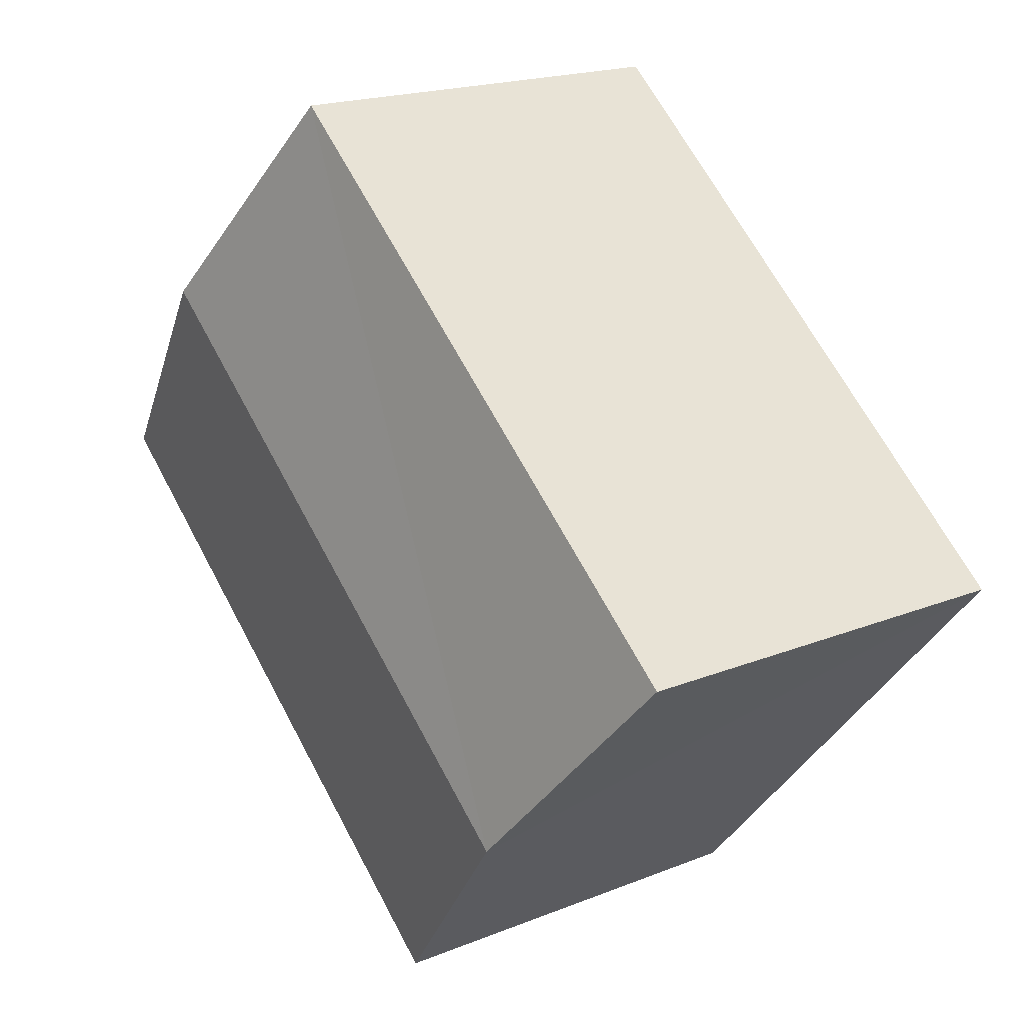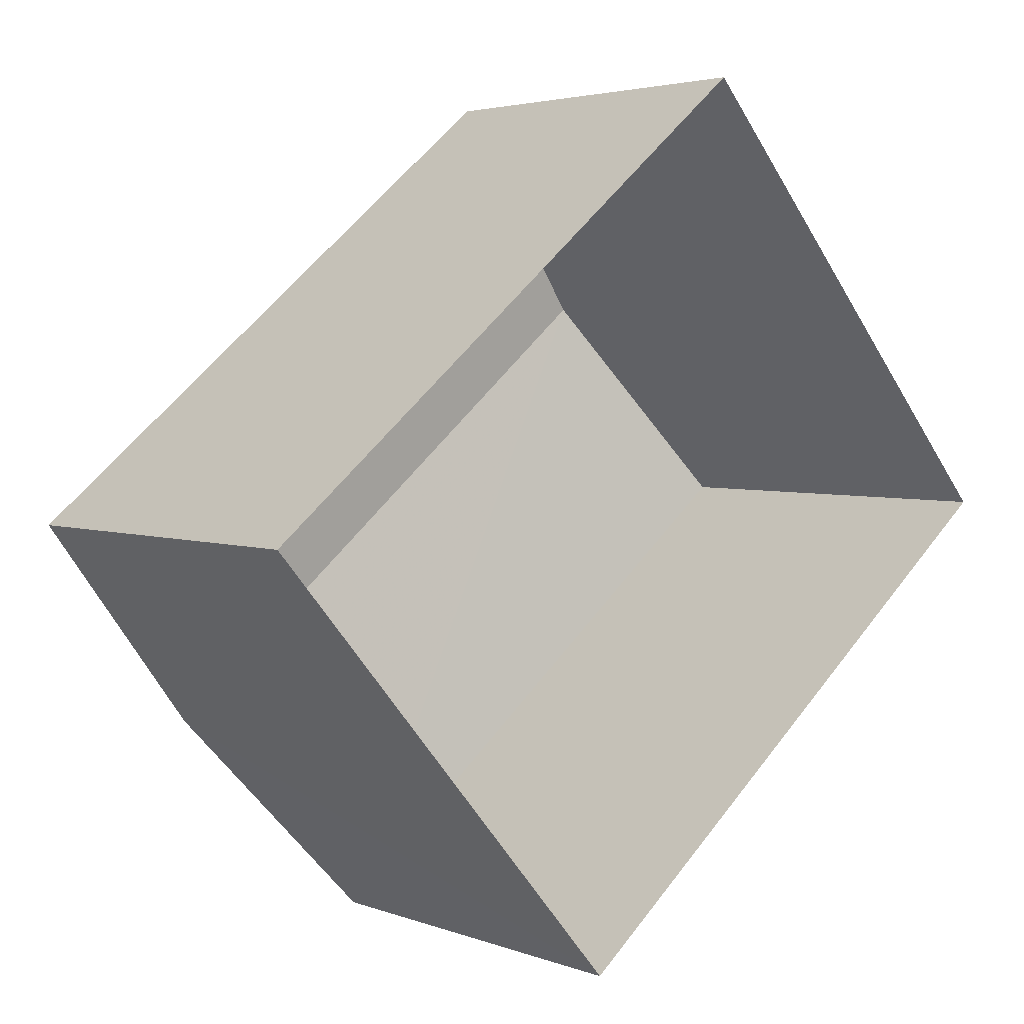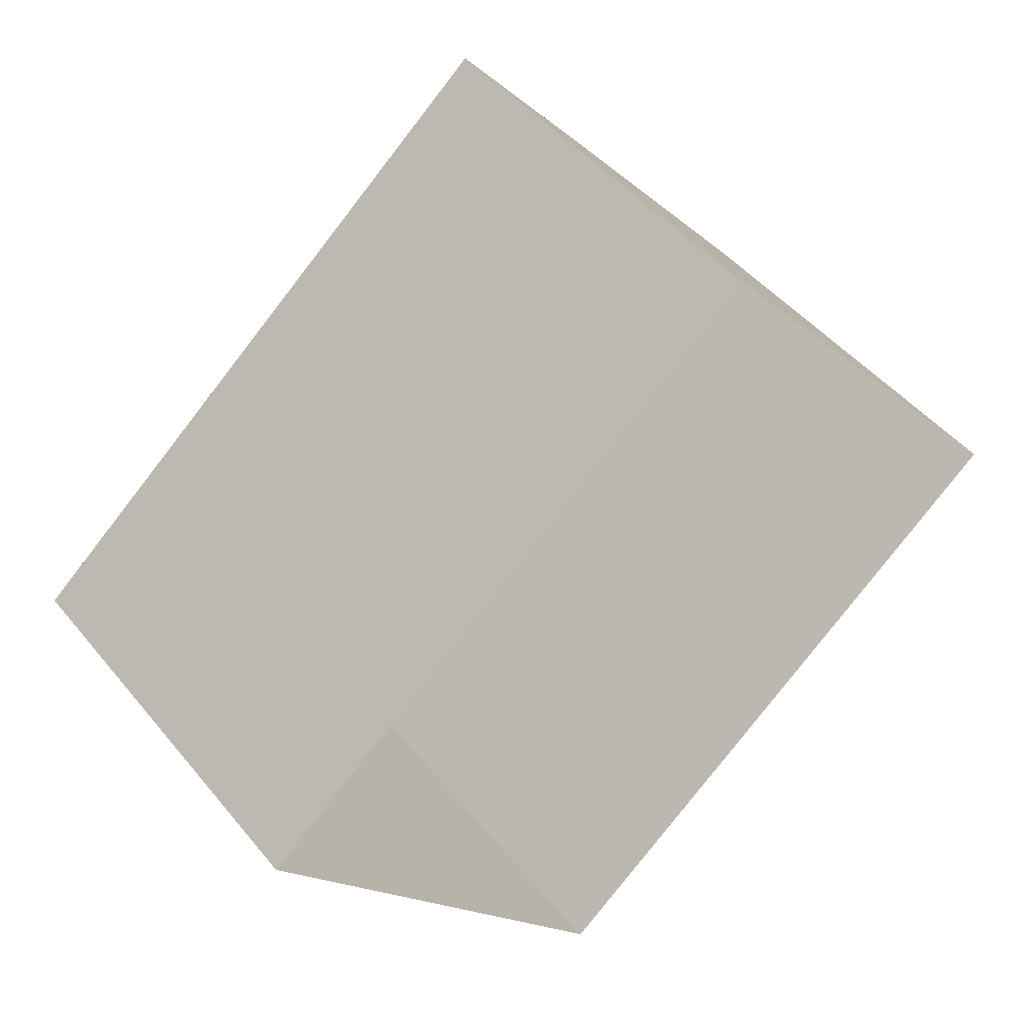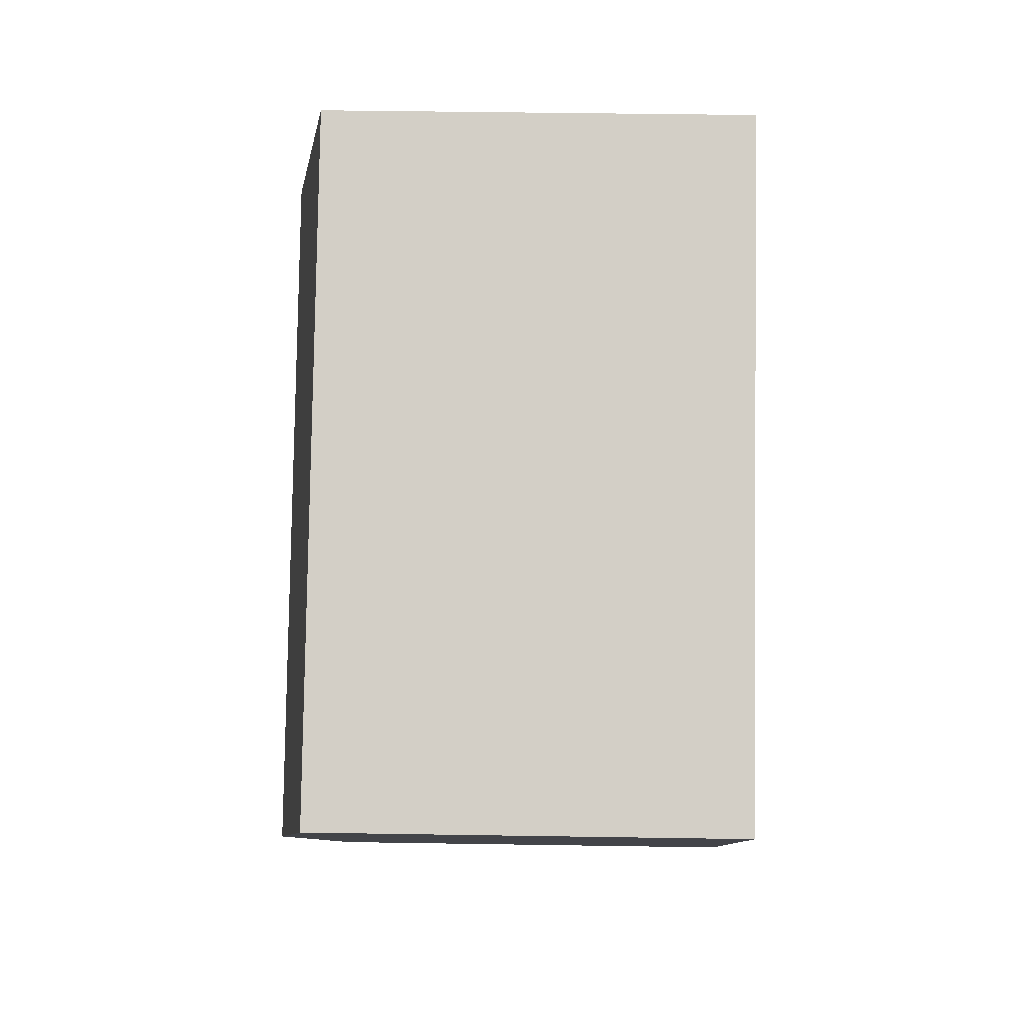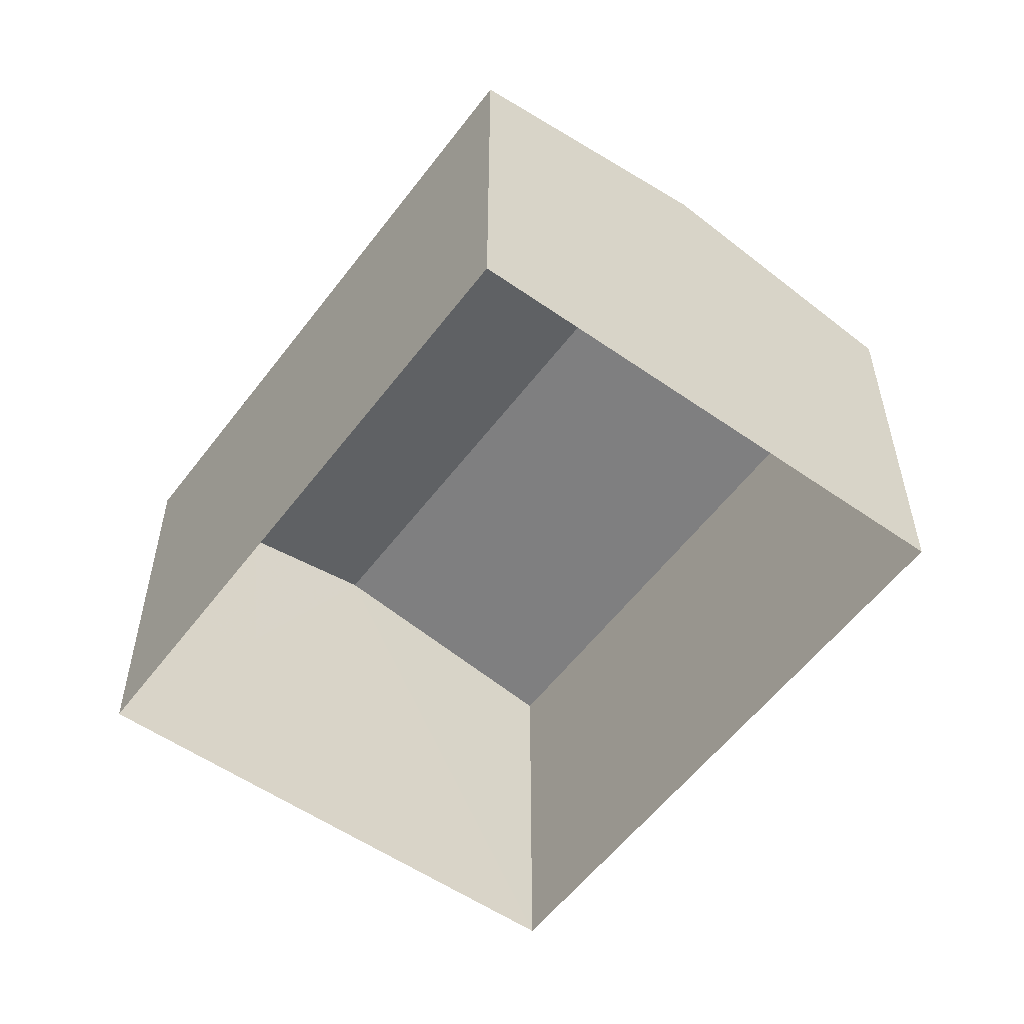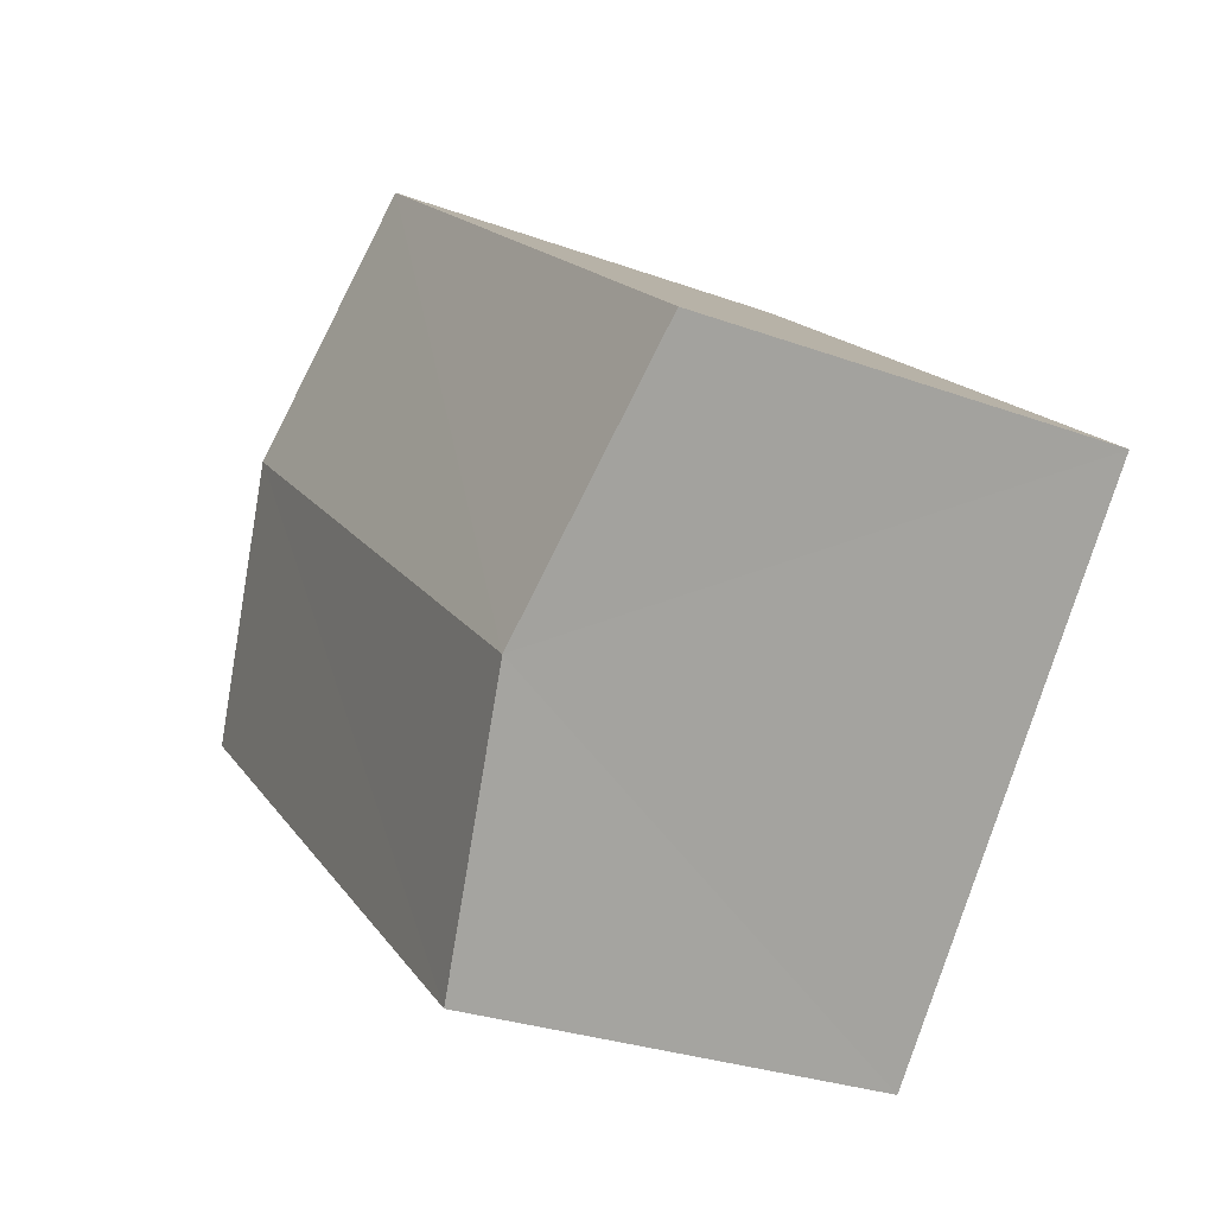
<metadata>
{"format":"obj","ext":"obj","renderer":"f3d","projection":"perspective","resolution":1024,"background":"white","views":[{"elev":18.7,"azim":52.2,"up":"+Y"},{"elev":3.2,"azim":141.4,"up":"+Y"},{"elev":46.0,"azim":143.4,"up":"+Y"},{"elev":41.1,"azim":91.2,"up":"+Y"},{"elev":-55.4,"azim":-166.6,"up":"+Z"},{"elev":-28.4,"azim":61.2,"up":"+Y"}]}
</metadata>
<code>
v -2.23e+05 -1.275e+05 17.78
v -2.23e+05 -1.274e+05 17.78
v -2.23e+05 -1.274e+05 17.78
v -2.23e+05 -1.274e+05 17.78
v -2.23e+05 -1.274e+05 20.56
v -2.23e+05 -1.274e+05 20.28
v -2.23e+05 -1.274e+05 20.56
v -2.23e+05 -1.274e+05 20.28
v -2.23e+05 -1.275e+05 20.28
v -2.23e+05 -1.274e+05 20.28
f 1 2 3
f 4 1 3
f 5 6 7
f 5 8 6
f 7 9 5
f 7 10 9
f 6 4 3
f 6 8 4
f 6 3 7
f 3 2 7
f 2 10 7
f 9 2 1
f 9 10 2
f 9 1 5
f 1 4 5
f 4 8 5

</code>
